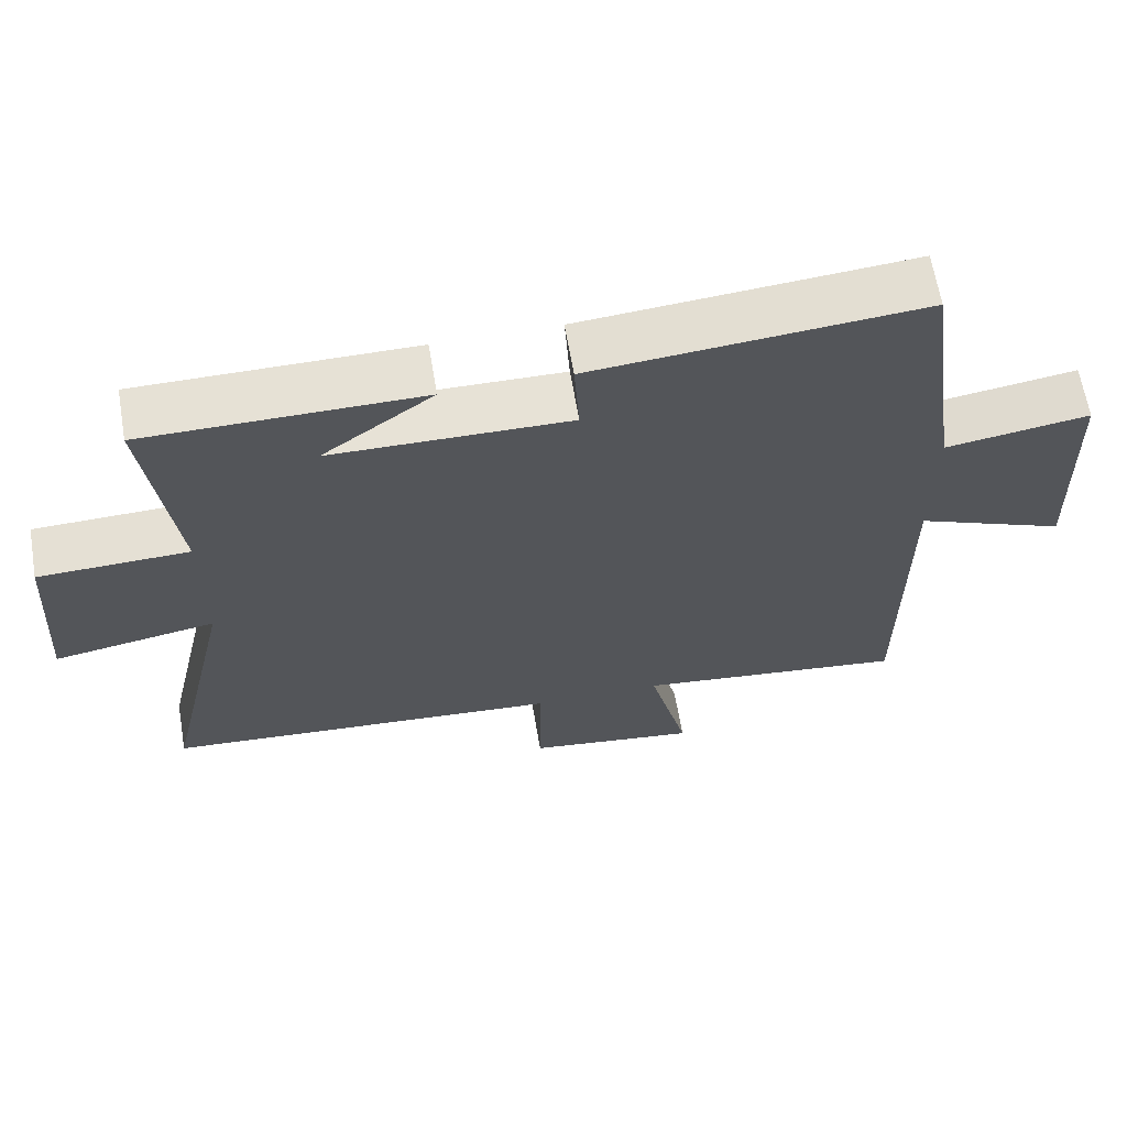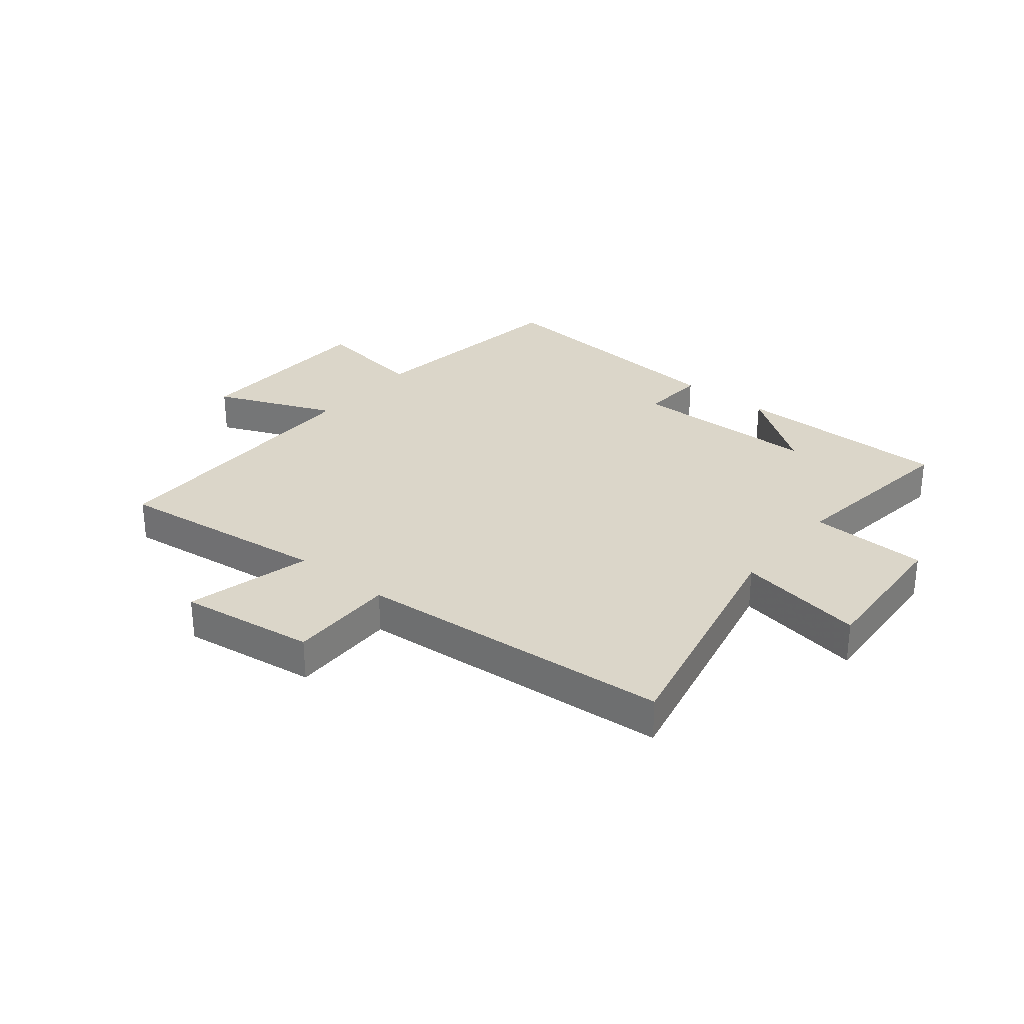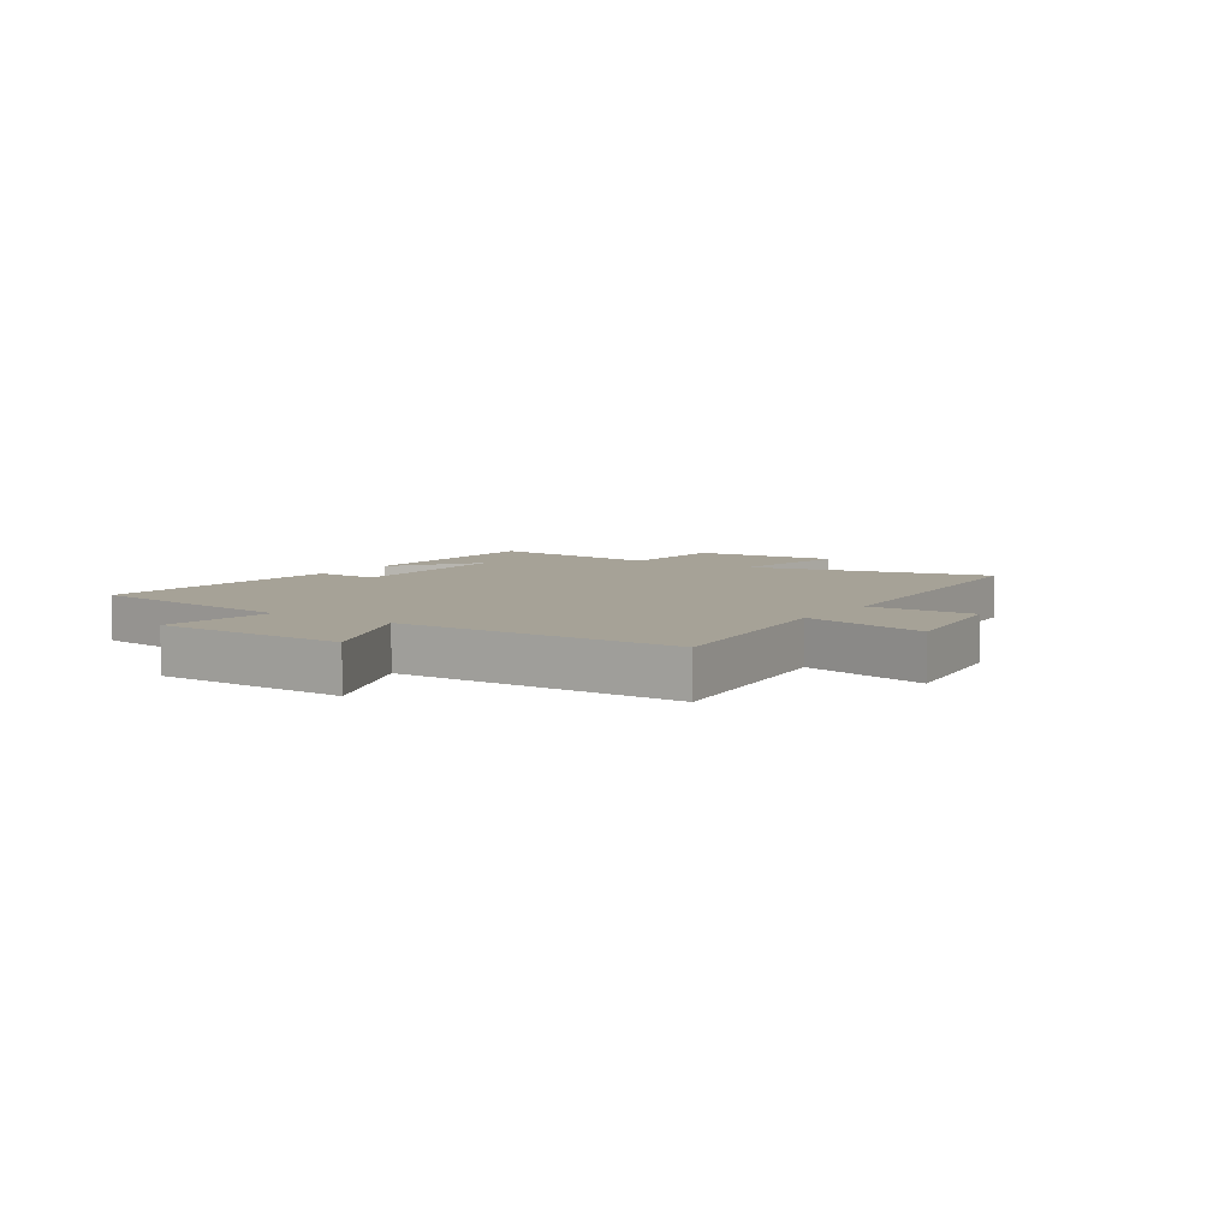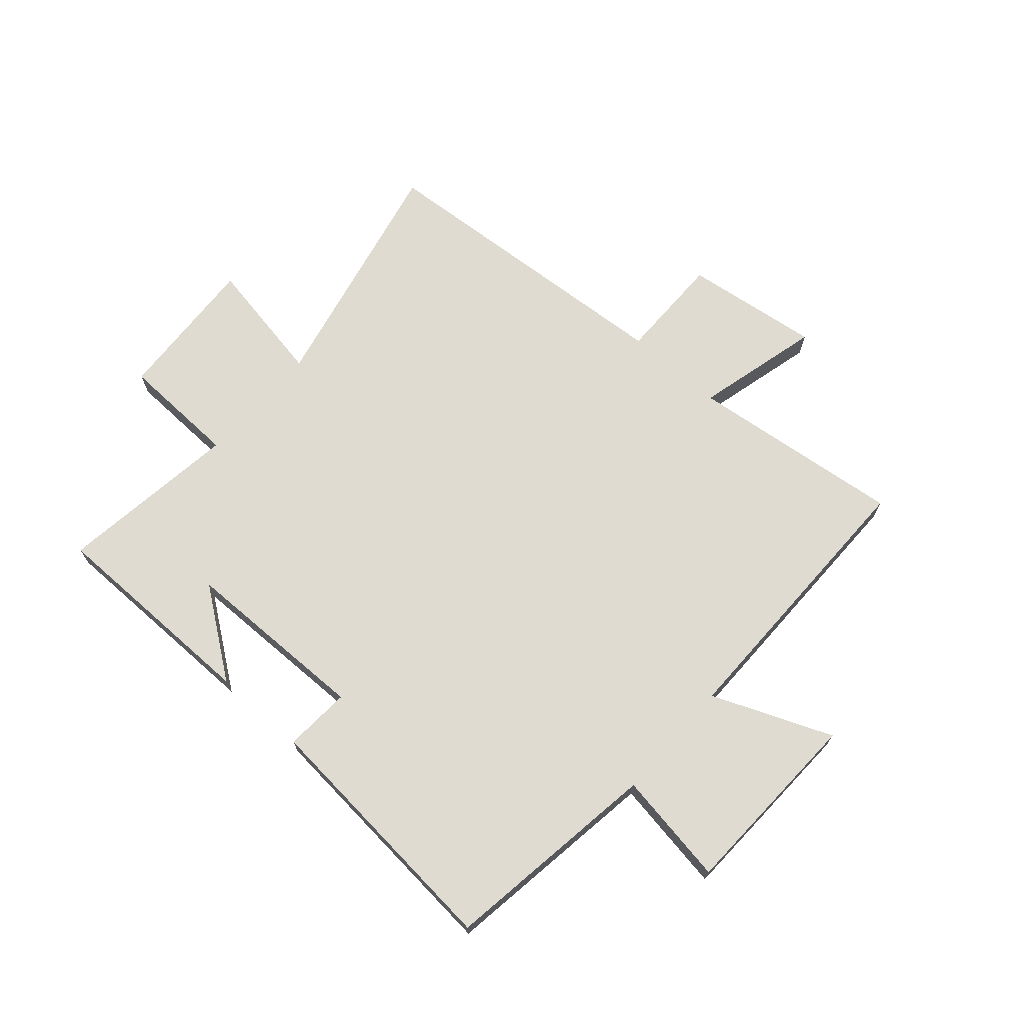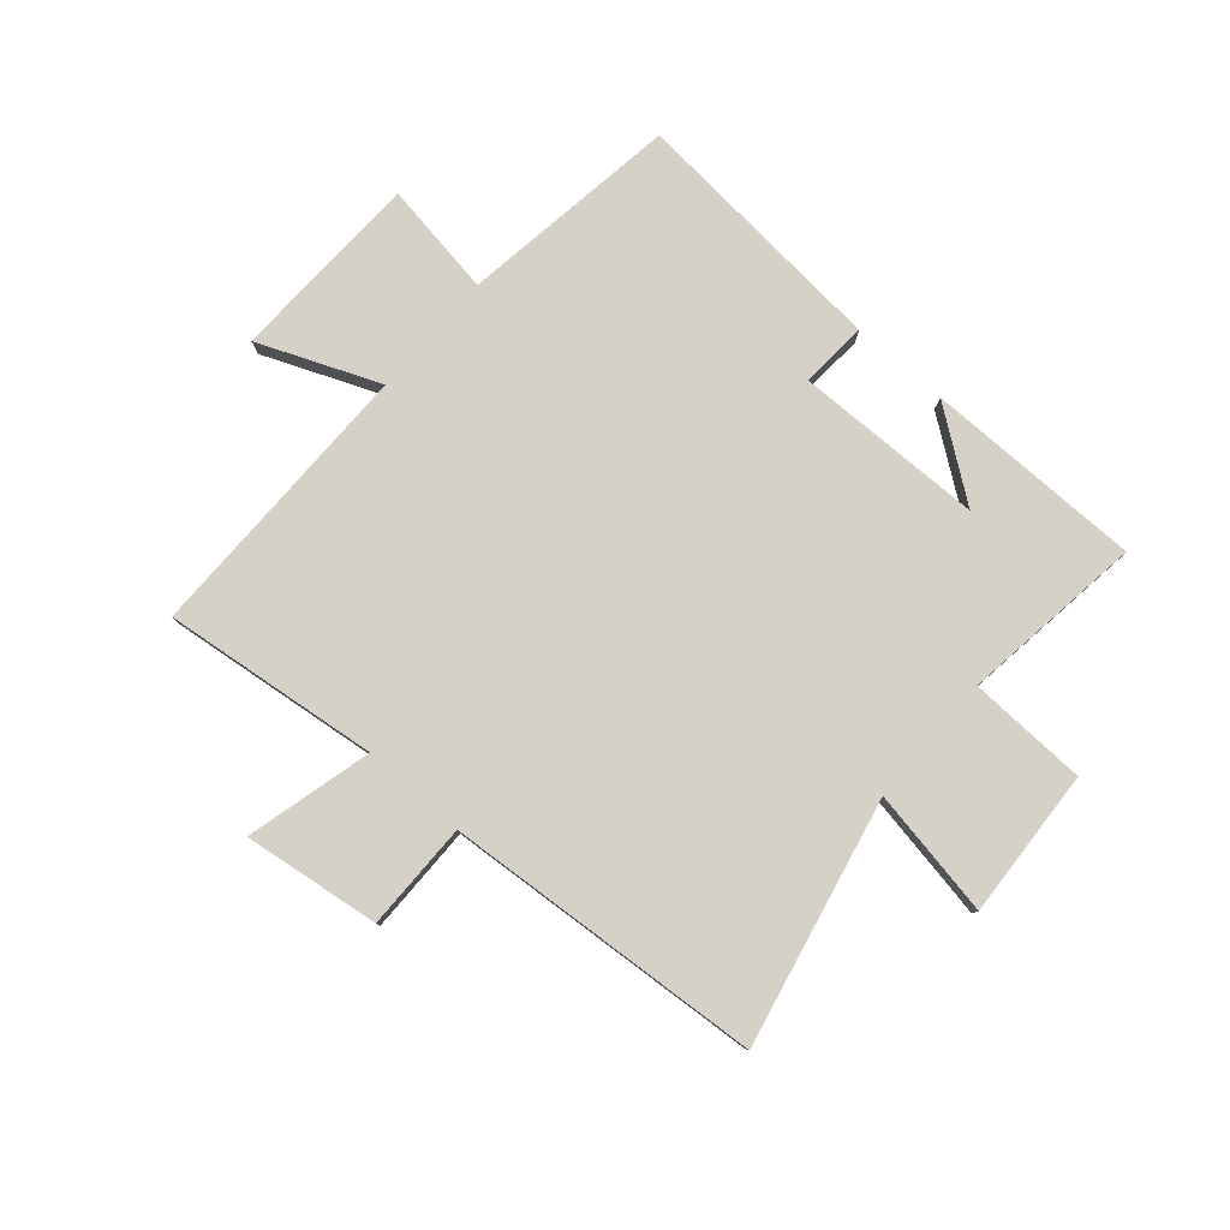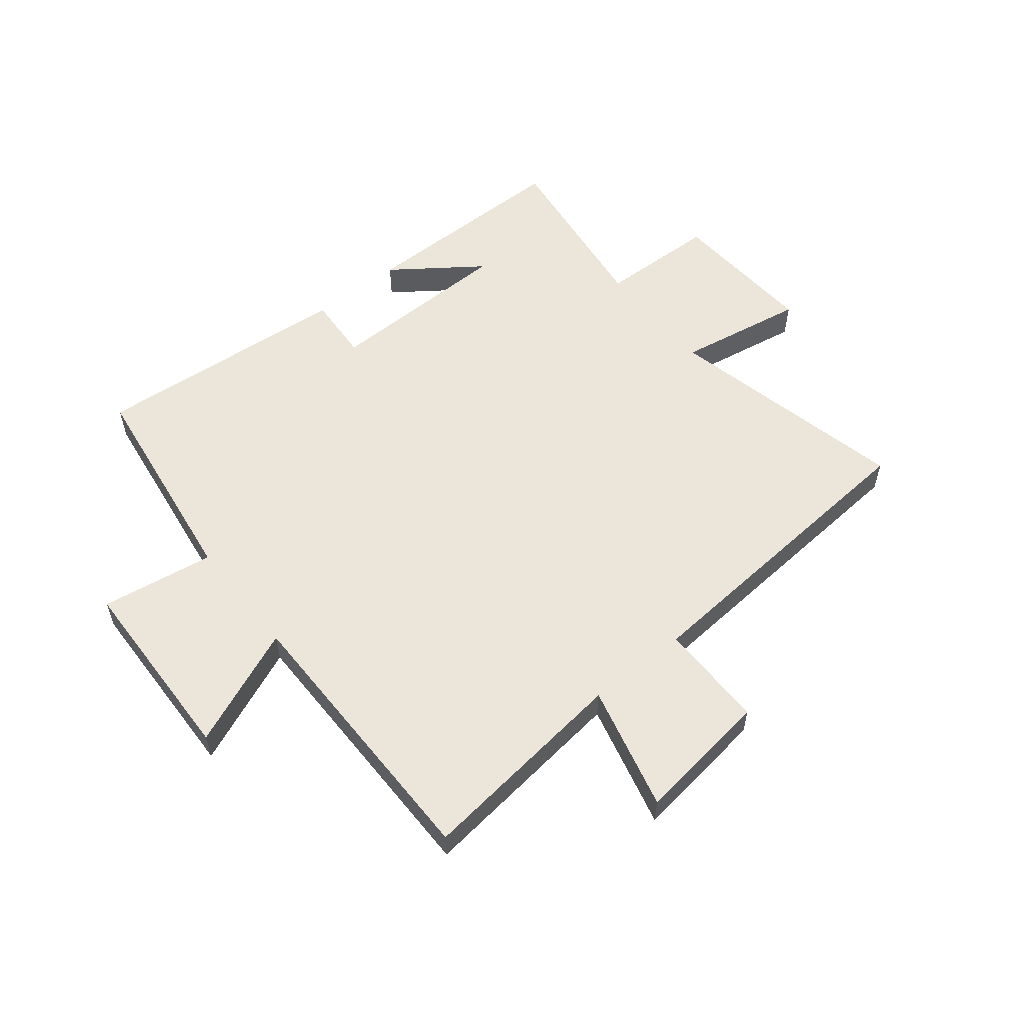
<metadata>
{"format":"obj","ext":"obj","renderer":"f3d","projection":"perspective","resolution":1024,"background":"white","views":[{"elev":64.2,"azim":-9.6,"up":"+Z"},{"elev":29.9,"azim":-140.8,"up":"+Y"},{"elev":6.4,"azim":123.7,"up":"+Y"},{"elev":69.8,"azim":41.6,"up":"+Y"},{"elev":79.7,"azim":-138.8,"up":"+Y"},{"elev":56.4,"azim":141.3,"up":"+Y"}]}
</metadata>
<code>
v -0.54 0.07 0.5
v -0.166 0.07 0.5
v -0.317 0.07 0.391
v 0.007 0.07 0.385
v 0 0.07 0.5
v 0.448 0.07 0.537
v 0.5 0.07 0.16
v 0.696 0.07 0.19
v 0.706 0.07 -0.142
v 0.5 0.07 -0.056
v 0.499 0.07 -0.545
v 0.129 0.07 -0.5
v 0.183 0.07 -0.717
v -0.051 0.07 -0.685
v -0.049 0.07 -0.5
v -0.595 0.07 -0.458
v -0.5 0.07 -0.037
v -0.72 0.07 -0.075
v -0.704 0.07 0.181
v -0.5 0.07 0.187
v -0.54 0 0.5
v -0.166 0 0.5
v -0.317 0 0.391
v 0.007 0 0.385
v 0 0 0.5
v 0.448 0 0.537
v 0.5 0 0.16
v 0.696 0 0.19
v 0.706 0 -0.142
v 0.5 0 -0.056
v 0.499 0 -0.545
v 0.129 0 -0.5
v 0.183 0 -0.717
v -0.051 0 -0.685
v -0.049 0 -0.5
v -0.595 0 -0.458
v -0.5 0 -0.037
v -0.72 0 -0.075
v -0.704 0 0.181
v -0.5 0 0.187
f 17 18 19 20
f 15 16 17
f 15 17 20
f 12 13 14 15
f 12 15 20 1
f 10 11 12 1
f 7 8 9 10
f 4 5 6 7
f 3 4 7 10
f 1 2 3
f 1 3 10
f 40 39 38 37
f 37 36 35
f 40 37 35
f 35 34 33 32
f 21 40 35 32
f 21 32 31 30
f 30 29 28 27
f 27 26 25 24
f 30 27 24 23
f 23 22 21
f 30 23 21
f 1 21 22 2
f 2 22 23 3
f 3 23 24 4
f 4 24 25 5
f 5 25 26 6
f 6 26 27 7
f 7 27 28 8
f 8 28 29 9
f 9 29 30 10
f 10 30 31 11
f 11 31 32 12
f 12 32 33 13
f 13 33 34 14
f 14 34 35 15
f 15 35 36 16
f 16 36 37 17
f 17 37 38 18
f 18 38 39 19
f 19 39 40 20
f 20 40 21 1

</code>
